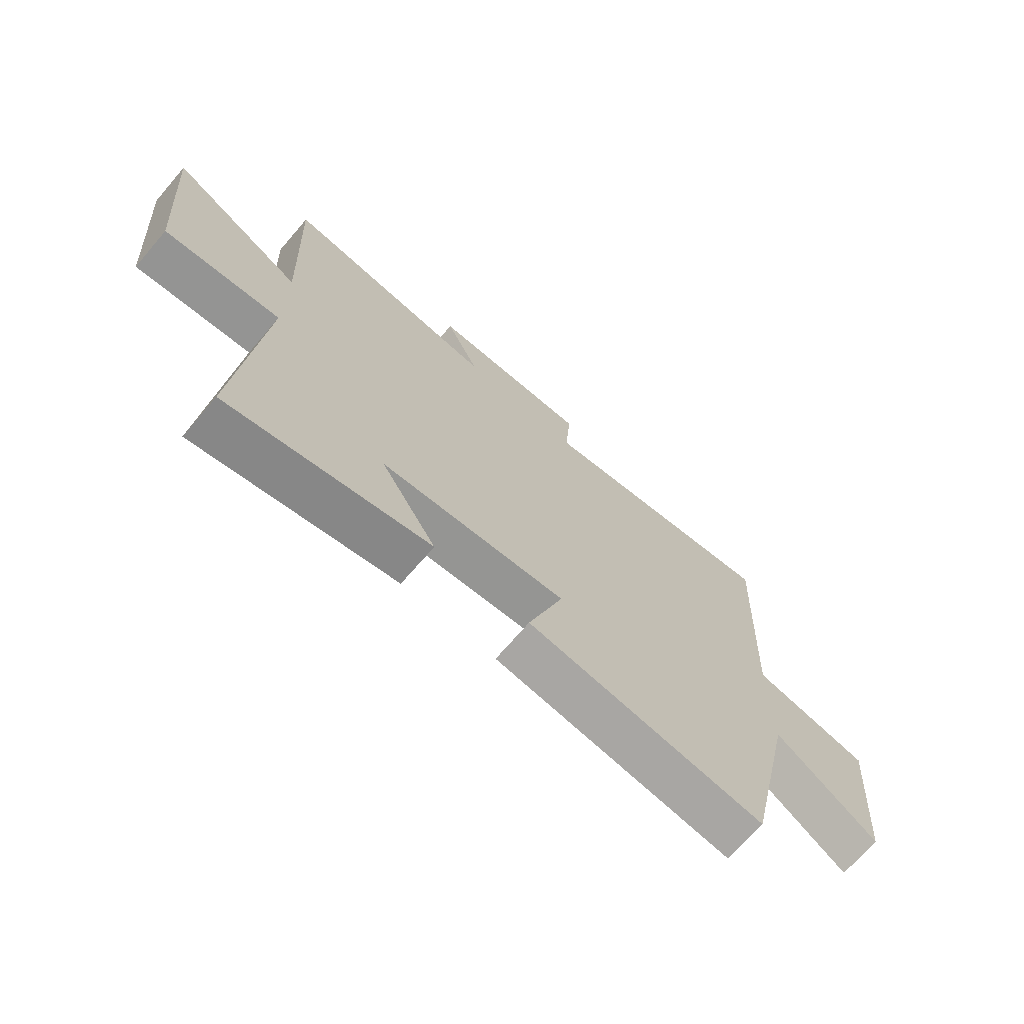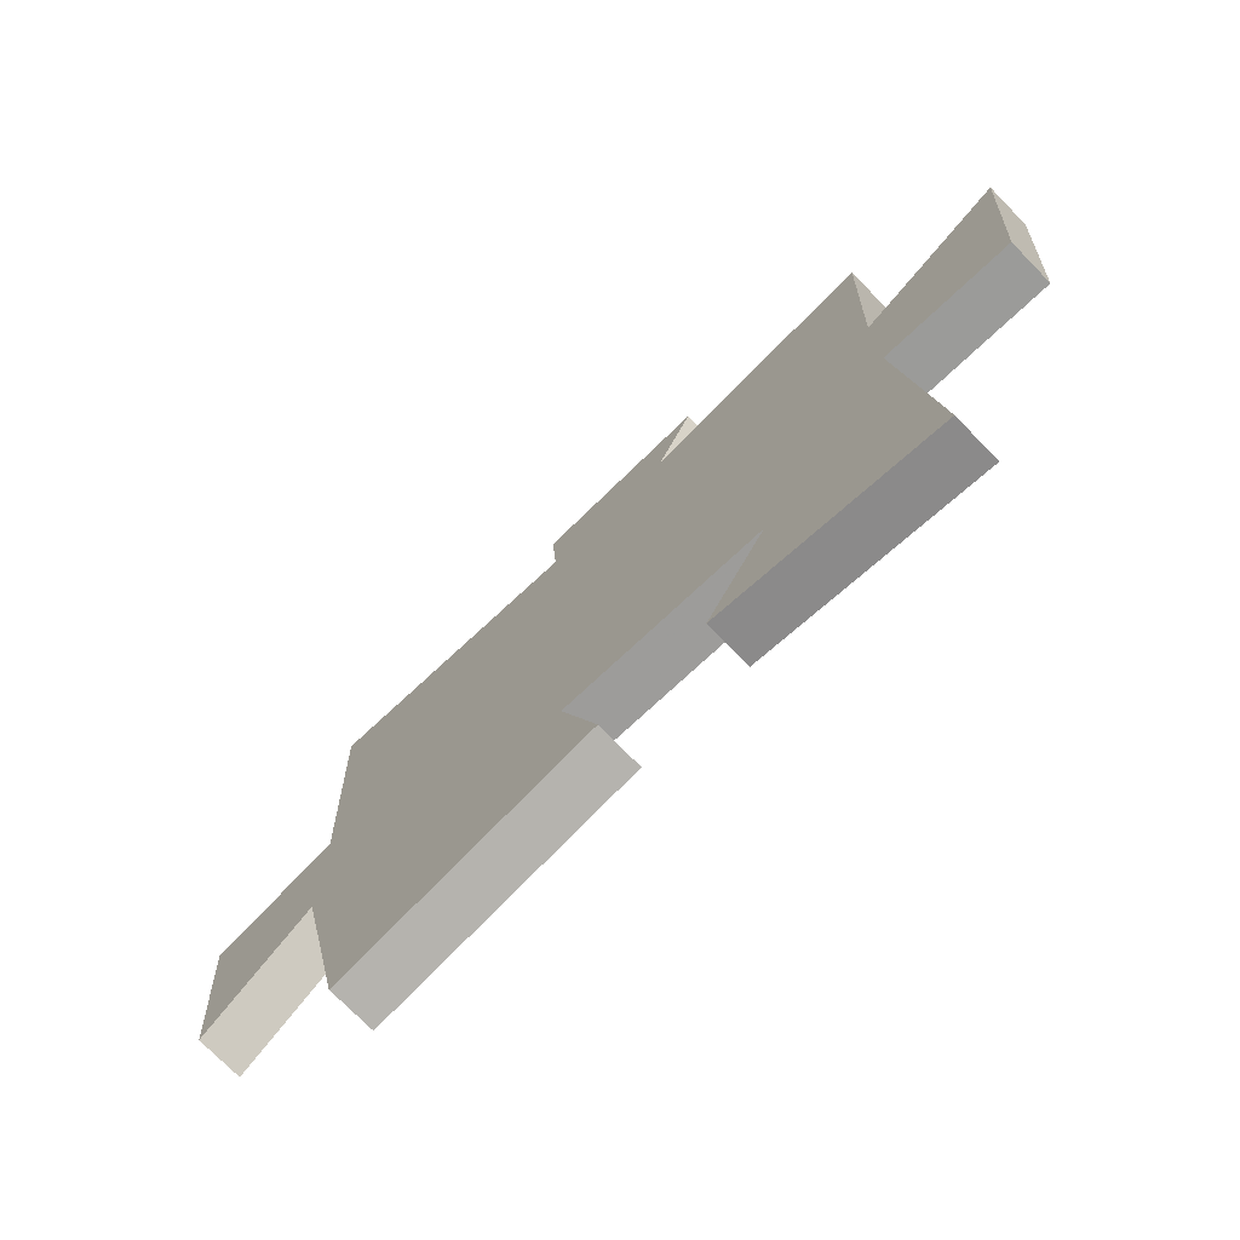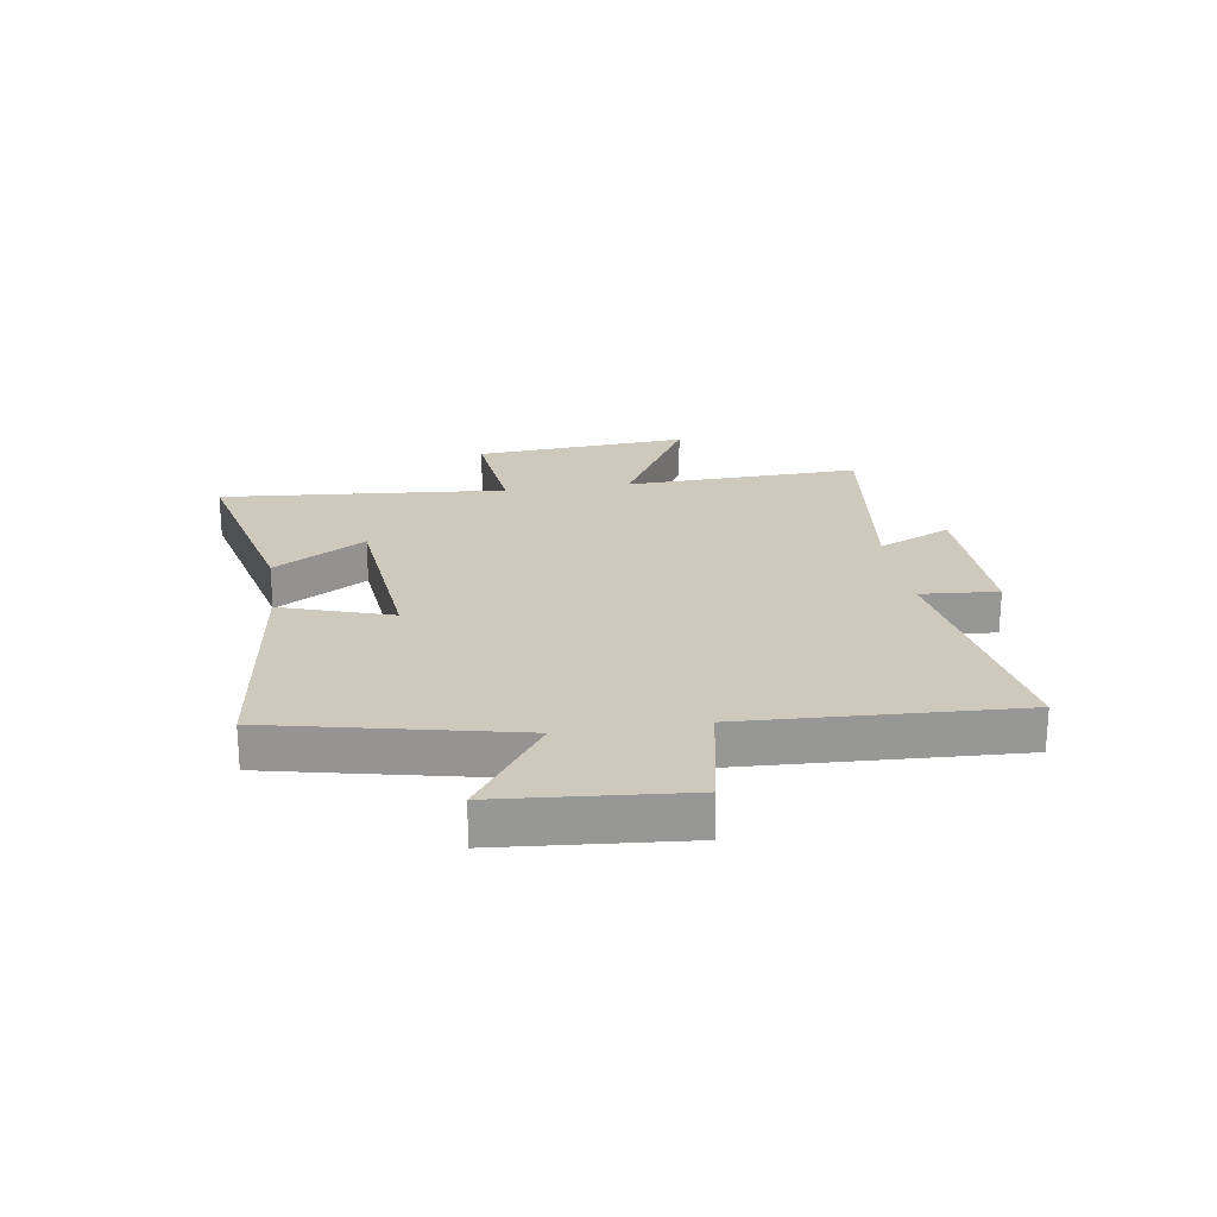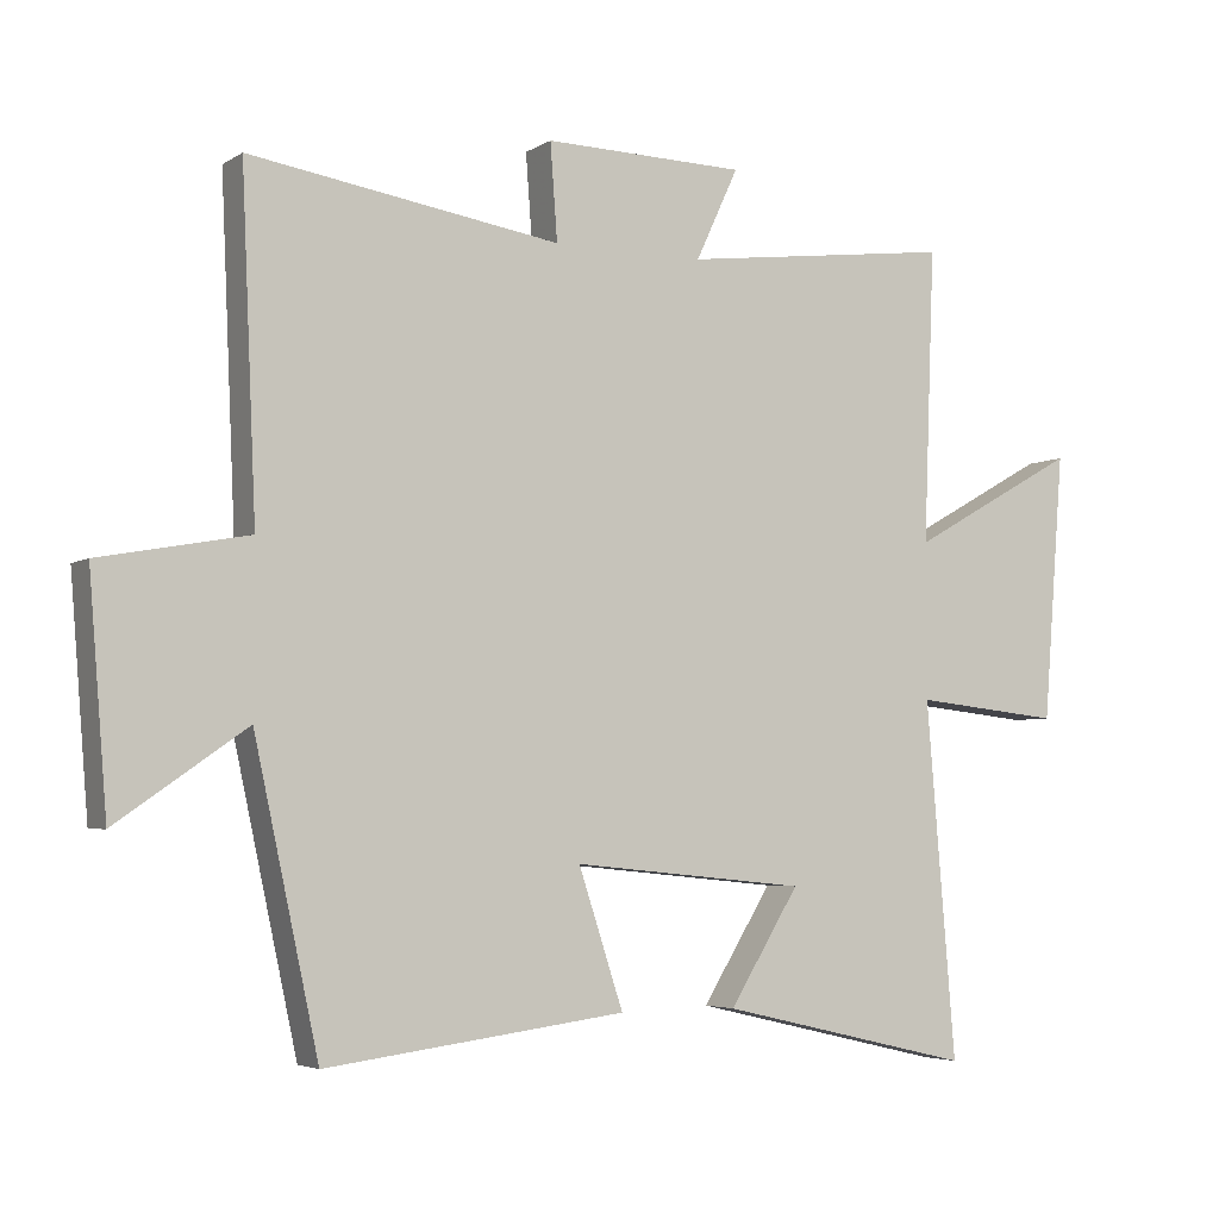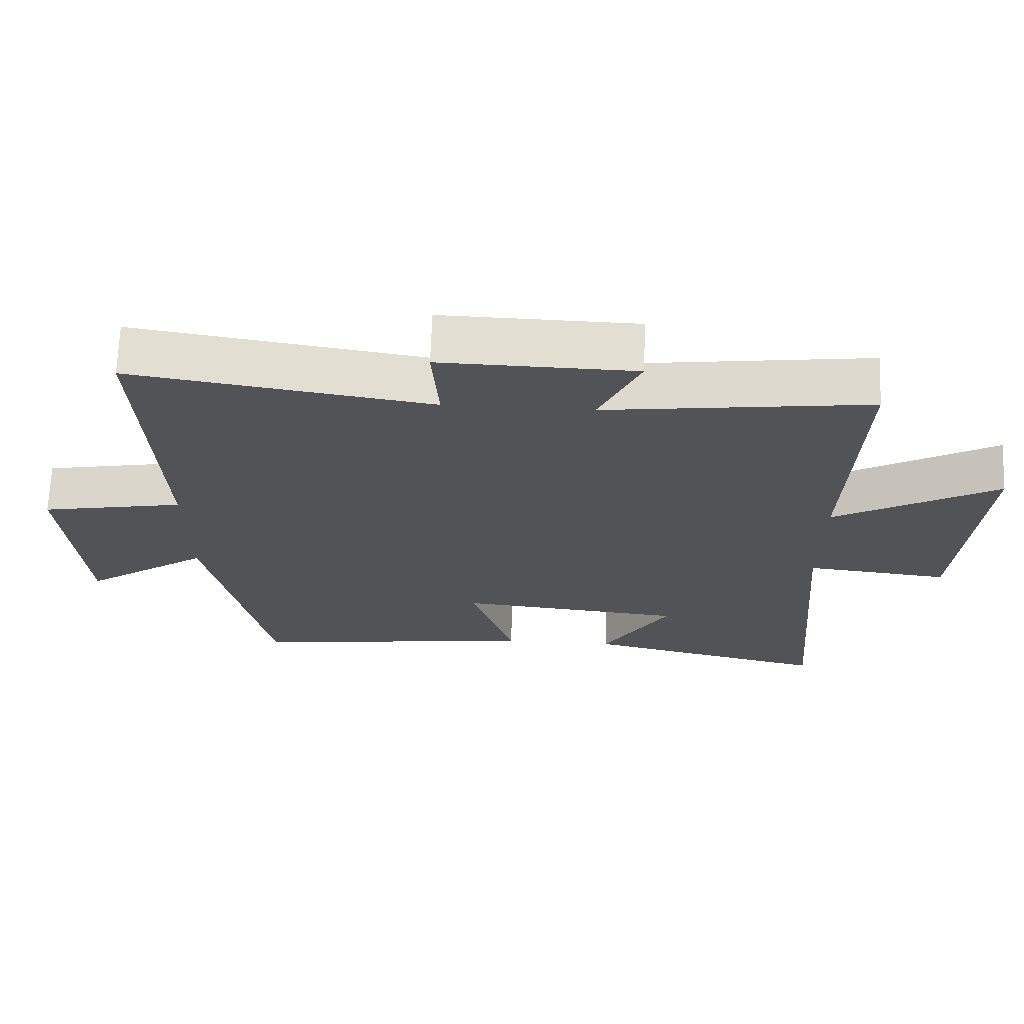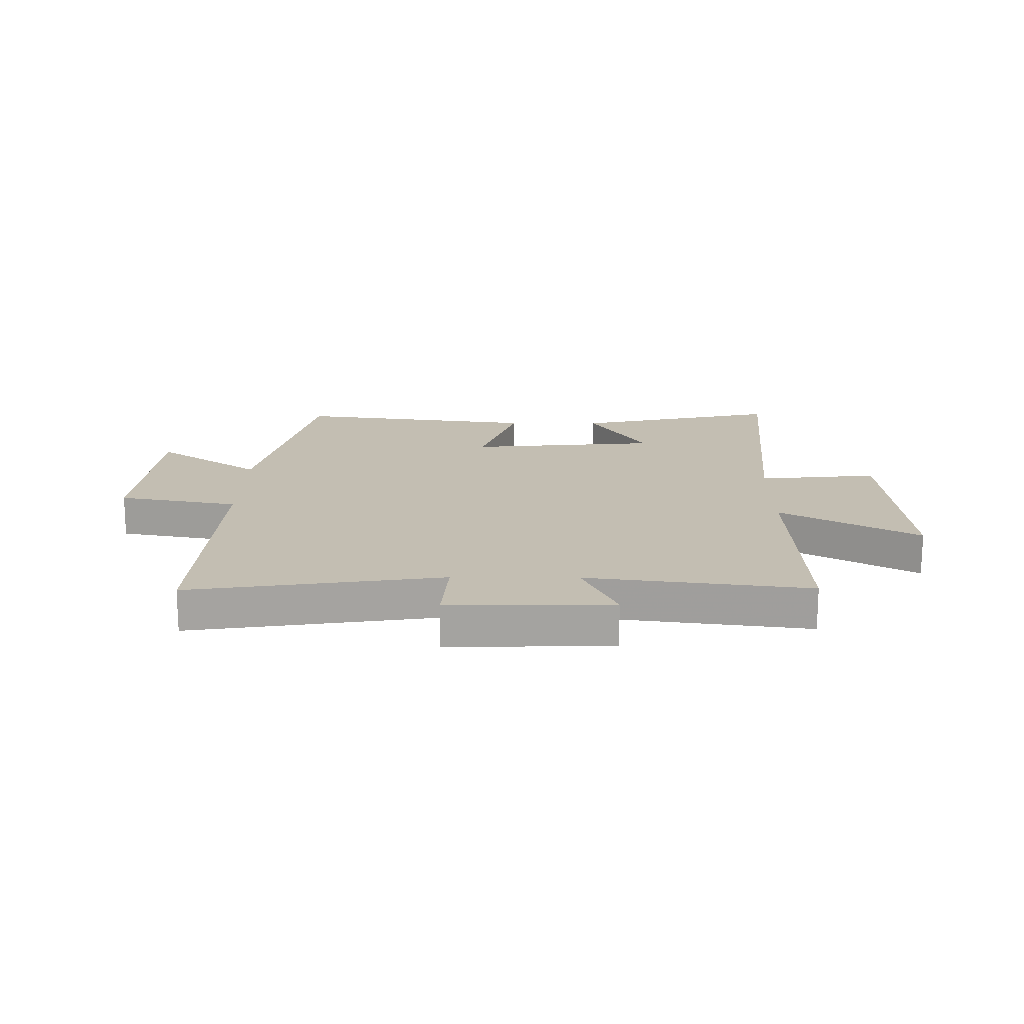
<metadata>
{"format":"obj","ext":"obj","renderer":"f3d","projection":"perspective","resolution":1024,"background":"white","views":[{"elev":-70.6,"azim":139.3,"up":"+Z"},{"elev":-74.5,"azim":44.3,"up":"+Z"},{"elev":22.3,"azim":-98.6,"up":"+Y"},{"elev":-4.5,"azim":-28.9,"up":"+Z"},{"elev":68.1,"azim":2.1,"up":"+Z"},{"elev":17.3,"azim":0.6,"up":"+Y"}]}
</metadata>
<code>
v 0.541 0.07 -0.583
v 0.182 0.07 -0.5
v 0.281 0.07 -0.34
v -0.049 0.07 -0.308
v 0.014 0.07 -0.5
v -0.409 0.07 -0.555
v -0.5 0.07 -0.136
v -0.683 0.07 -0.263
v -0.709 0.07 0.057
v -0.5 0.07 0.096
v -0.521 0.07 0.568
v -0.083 0.07 0.5
v -0.093 0.07 0.635
v 0.191 0.07 0.629
v 0.131 0.07 0.5
v 0.516 0.07 0.549
v 0.5 0.07 0.136
v 0.738 0.07 0.27
v 0.708 0.07 -0.106
v 0.5 0.07 -0.084
v 0.541 0 -0.583
v 0.182 0 -0.5
v 0.281 0 -0.34
v -0.049 0 -0.308
v 0.014 0 -0.5
v -0.409 0 -0.555
v -0.5 0 -0.136
v -0.683 0 -0.263
v -0.709 0 0.057
v -0.5 0 0.096
v -0.521 0 0.568
v -0.083 0 0.5
v -0.093 0 0.635
v 0.191 0 0.629
v 0.131 0 0.5
v 0.516 0 0.549
v 0.5 0 0.136
v 0.738 0 0.27
v 0.708 0 -0.106
v 0.5 0 -0.084
f 17 18 19 20
f 15 16 17
f 15 17 20
f 12 13 14 15
f 12 15 20 1
f 10 11 12
f 7 8 9 10
f 4 5 6 7
f 3 4 7 10
f 1 2 3
f 12 1 3
f 3 10 12
f 40 39 38 37
f 37 36 35
f 40 37 35
f 35 34 33 32
f 21 40 35 32
f 32 31 30
f 30 29 28 27
f 27 26 25 24
f 30 27 24 23
f 23 22 21
f 23 21 32
f 32 30 23
f 1 21 22 2
f 2 22 23 3
f 3 23 24 4
f 4 24 25 5
f 5 25 26 6
f 6 26 27 7
f 7 27 28 8
f 8 28 29 9
f 9 29 30 10
f 10 30 31 11
f 11 31 32 12
f 12 32 33 13
f 13 33 34 14
f 14 34 35 15
f 15 35 36 16
f 16 36 37 17
f 17 37 38 18
f 18 38 39 19
f 19 39 40 20
f 20 40 21 1

</code>
